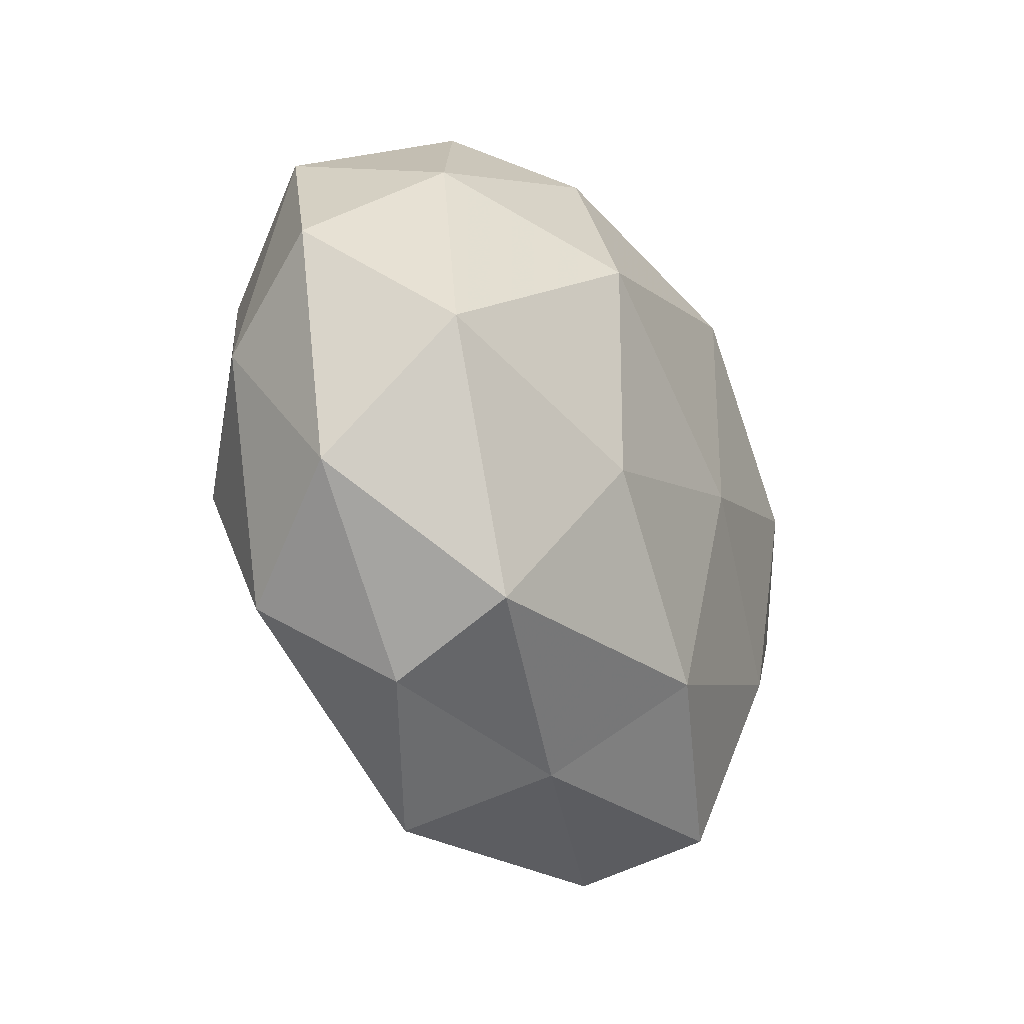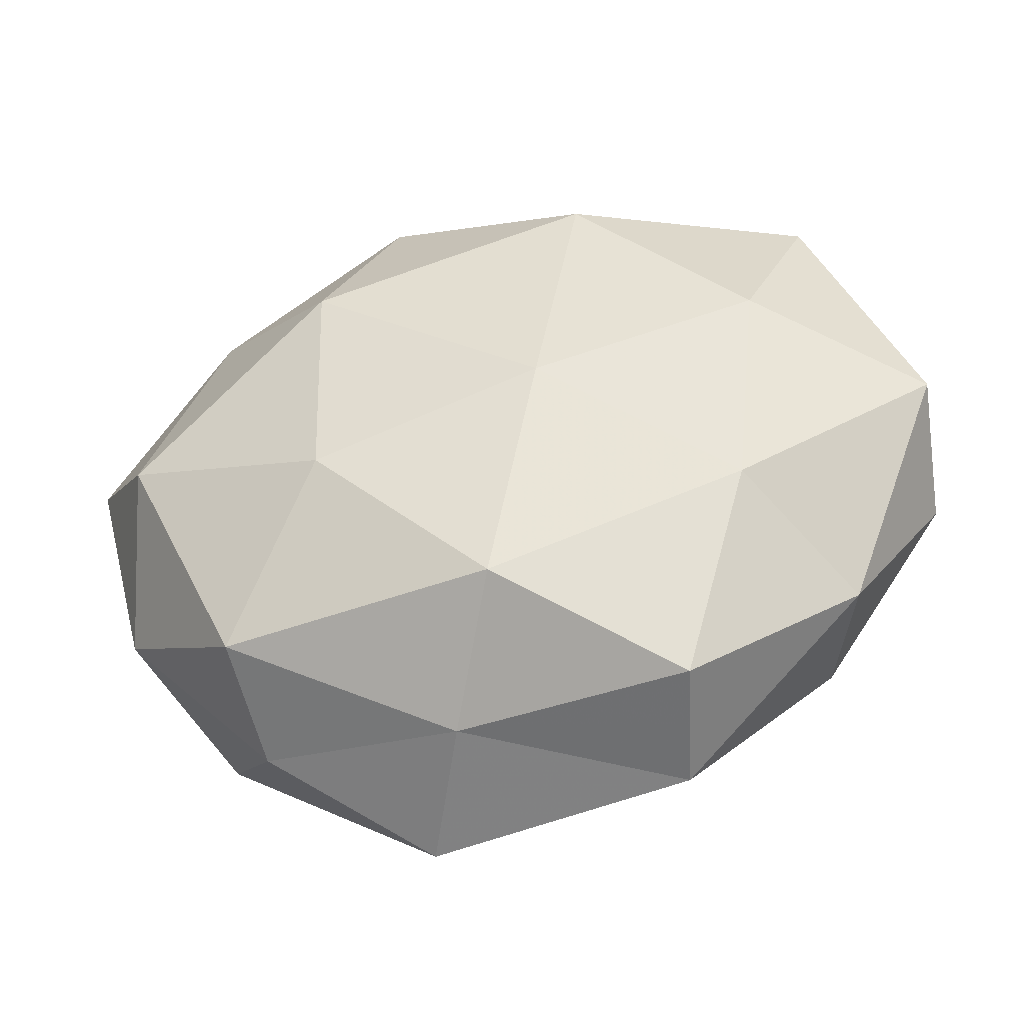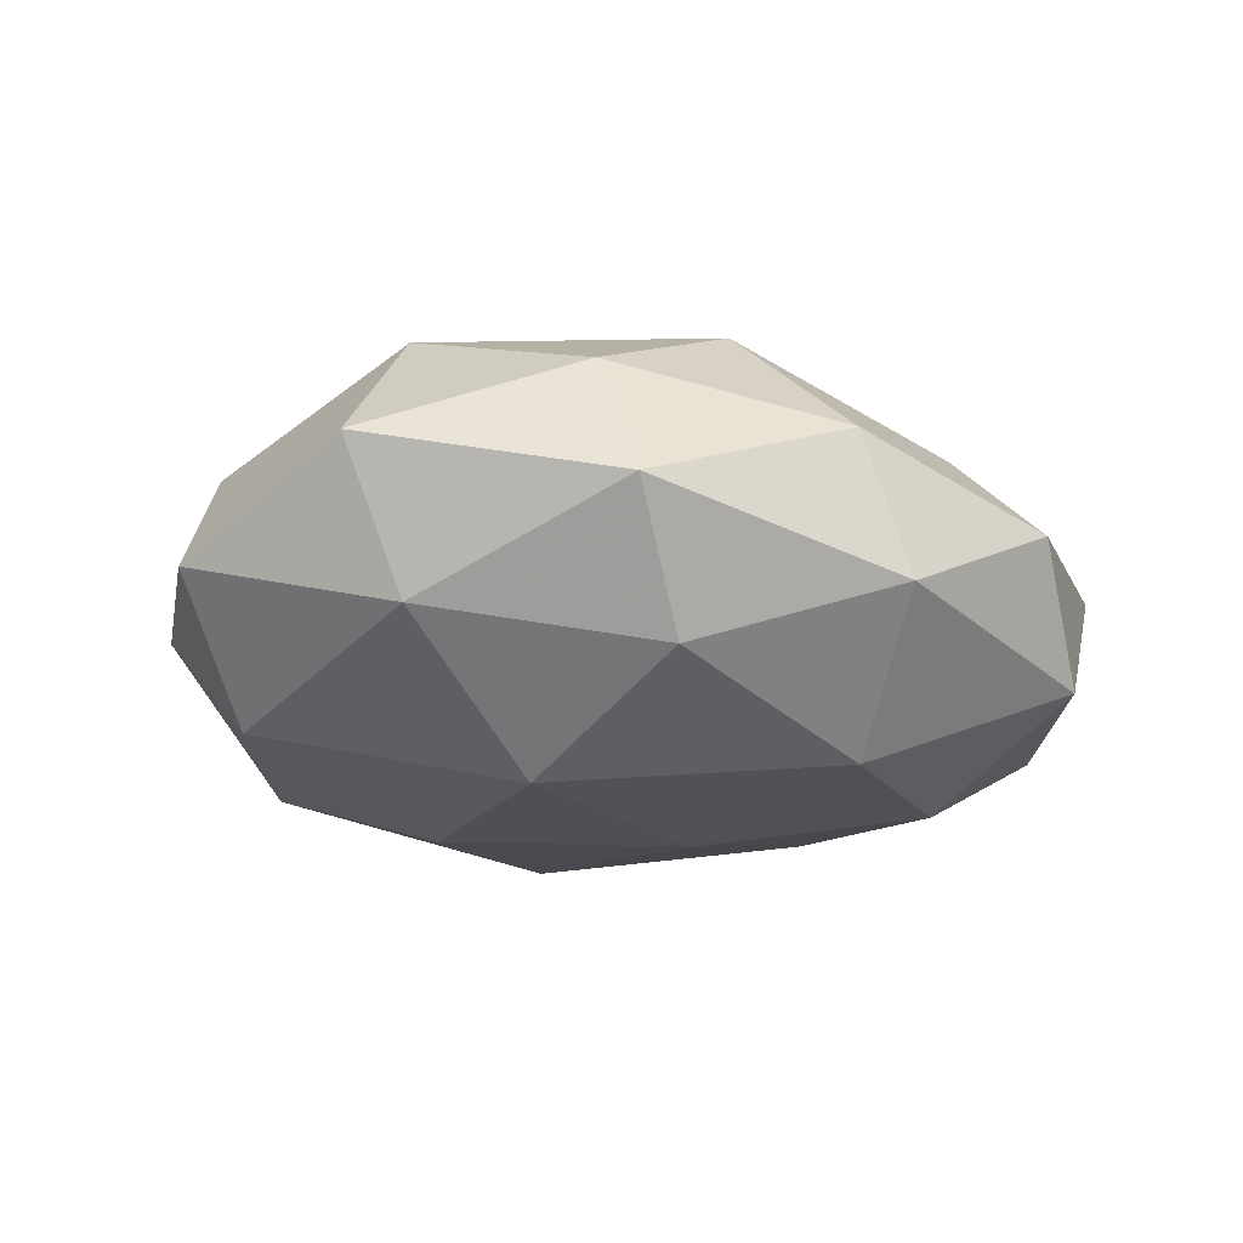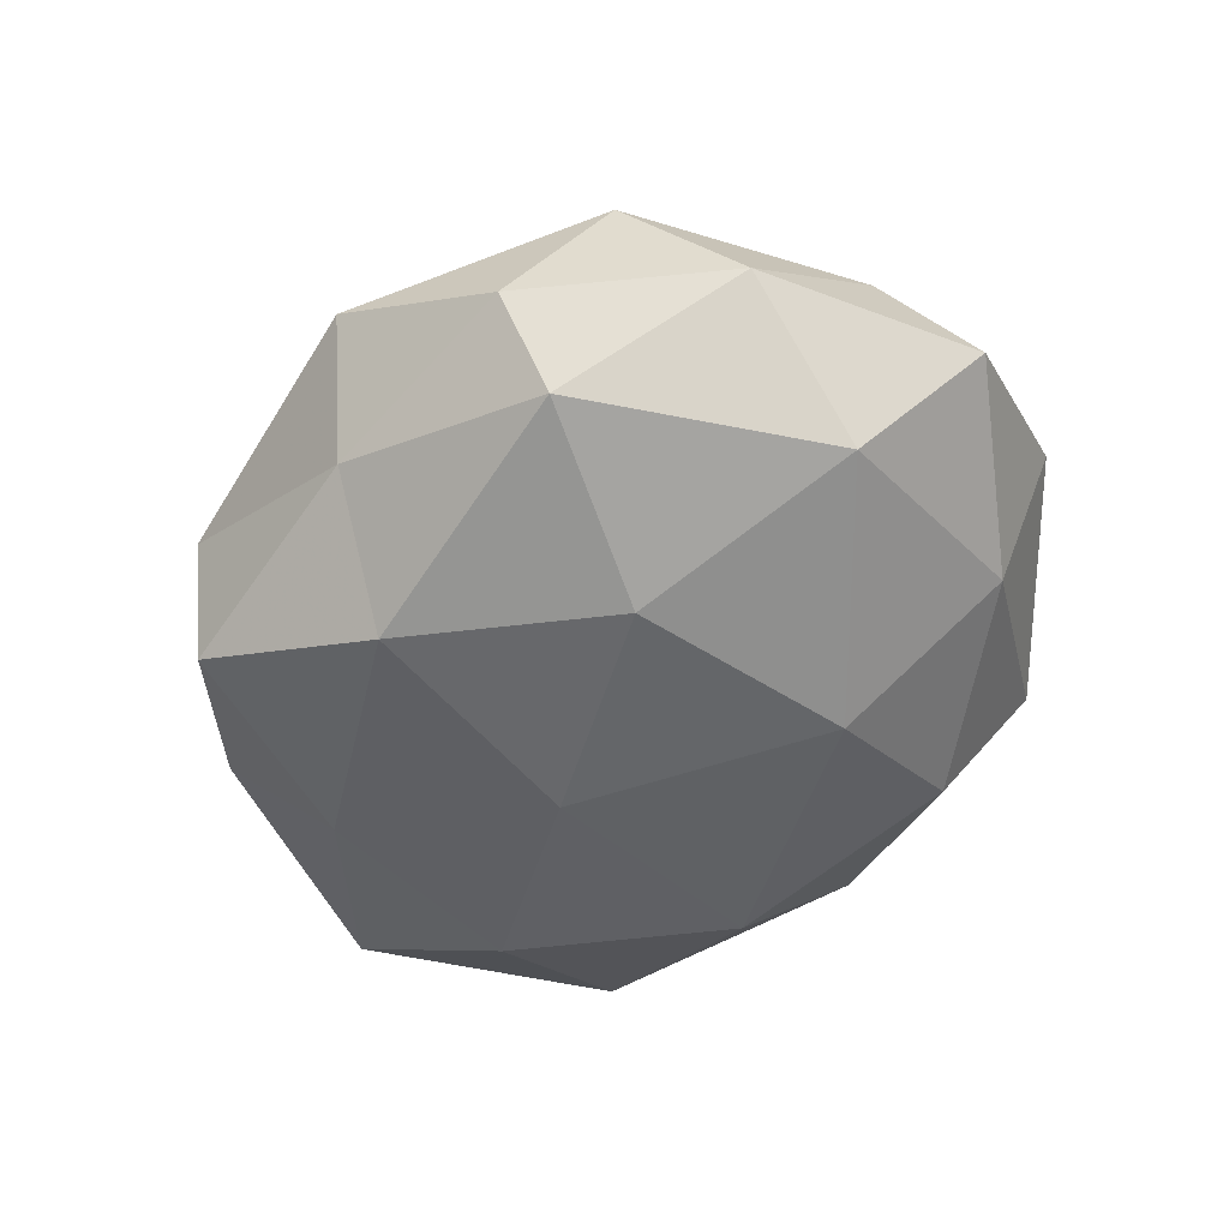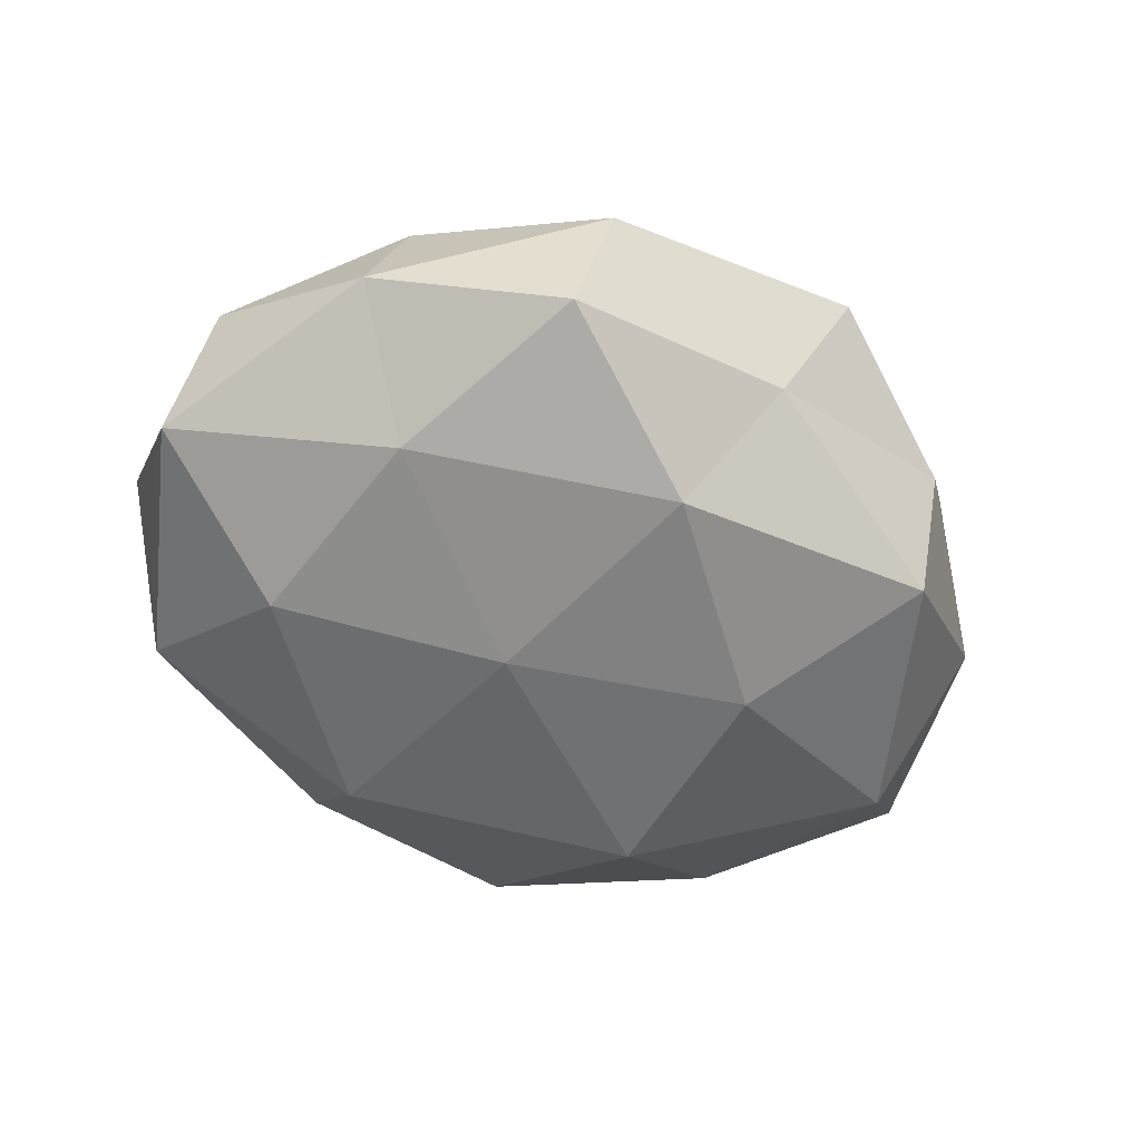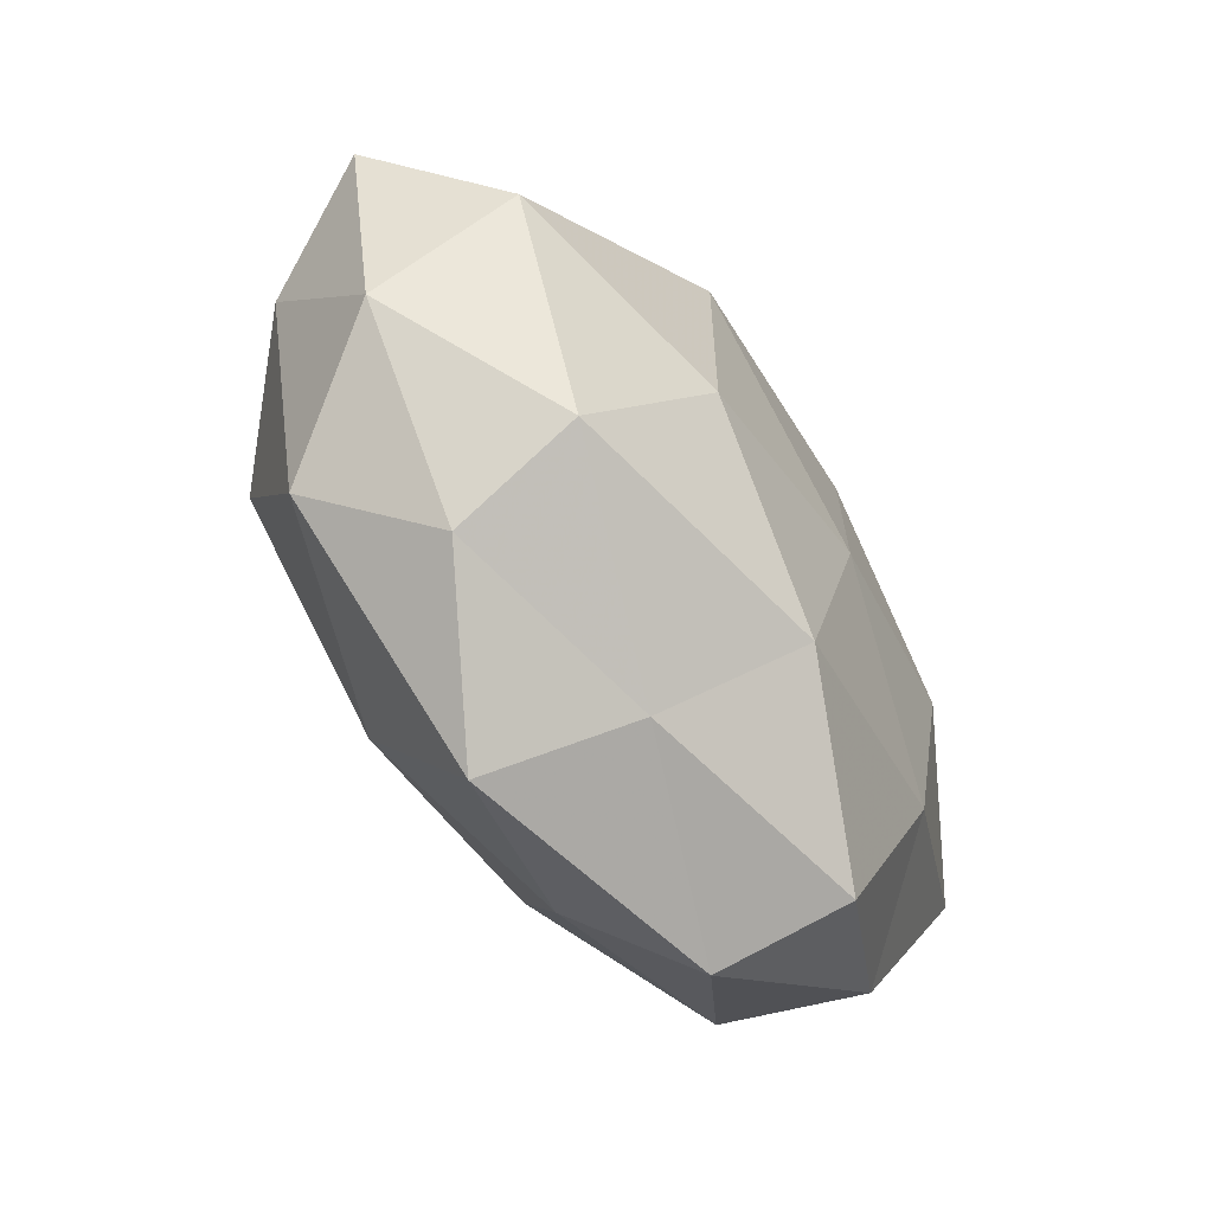
<metadata>
{"format":"obj","ext":"obj","renderer":"f3d","projection":"perspective","resolution":1024,"background":"white","views":[{"elev":-28.6,"azim":121.1,"up":"+Y"},{"elev":-41.4,"azim":-166.2,"up":"+Y"},{"elev":-20.2,"azim":154.7,"up":"+Z"},{"elev":-52.0,"azim":54.4,"up":"+Z"},{"elev":-53.8,"azim":-31.1,"up":"+Z"},{"elev":-63.3,"azim":124.3,"up":"+Y"}]}
</metadata>
<code>
v -0.03192 -0.01766 -0.01839
v 0.02988 -0.03731 -0.002164
v -0.01397 0.02741 -0.02261
v 0.001593 0.029 0.0231
v 0.01191 0.03688 -0.01614
v 0.01218 -0.02711 0.02154
v 0.02159 0.03804 0.01262
v -0.0515 0.01747 0.004605
v -0.03232 0.03764 0.002674
v -0.04132 0.02826 -0.0111
v -0.05305 -0.008865 0.00501
v 0.03893 -0.02873 0.01108
v -0.05448 -0.0006377 -0.009657
v 0.03501 -0.009461 0.0218
v 0.03065 -0.03093 -0.01693
v -0.006161 0.04256 0.00852
v -0.043 0.0005637 0.01812
v 0.02005 0.04477 -0.00211
v -0.03497 0.007724 -0.02081
v 0.0446 0.0273 0.00468
v -0.02349 -0.04124 -0.01277
v -0.0116 -0.03464 0.01491
v 0.04864 -0.0008512 0.009152
v 0.01813 -0.01121 -0.02524
v -0.04276 -0.02707 -0.004012
v 0.0484 -0.01819 -0.004025
v 0.04427 -0.002131 -0.01865
v -0.02052 -0.04526 0.002452
v 0.01877 0.01603 -0.02576
v -0.01826 -0.01627 0.0242
v 0.00483 -0.04099 -0.007538
v -0.01982 0.01014 0.02668
v -0.02787 0.02583 0.01528
v 0.03414 0.01786 0.02065
v -0.008981 -0.001858 -0.02495
v 0.008627 0.000433 0.02704
v 0.0116 -0.04696 0.008527
v -0.03738 -0.02641 0.01207
v 0.03667 0.02506 -0.01175
v 0.05501 0.007811 -0.004882
v -0.002478 -0.0299 -0.02224
v -0.0119 0.04307 -0.007704
f 9 10 8
f 10 13 8
f 8 13 11
f 12 14 6
f 16 4 7
f 8 11 17
f 16 7 18
f 10 3 19
f 13 19 1
f 10 19 13
f 18 7 20
f 12 23 14
f 13 1 25
f 11 13 25
f 25 1 21
f 2 26 12
f 2 15 26
f 26 23 12
f 15 24 27
f 15 27 26
f 21 28 25
f 3 5 29
f 27 24 29
f 22 6 30
f 2 31 15
f 31 28 21
f 32 17 30
f 9 8 33
f 33 4 16
f 9 33 16
f 8 17 33
f 33 32 4
f 33 17 32
f 7 4 34
f 34 20 7
f 14 23 34
f 23 20 34
f 35 1 19
f 19 3 35
f 3 29 35
f 35 29 24
f 6 14 36
f 6 36 30
f 4 32 36
f 30 36 32
f 4 36 34
f 34 36 14
f 2 12 37
f 12 6 37
f 37 6 22
f 37 22 28
f 2 37 31
f 37 28 31
f 17 11 38
f 25 38 11
f 28 22 38
f 28 38 25
f 17 38 30
f 30 38 22
f 5 18 39
f 18 20 39
f 39 29 5
f 27 29 39
f 23 40 20
f 26 40 23
f 26 27 40
f 39 20 40
f 40 27 39
f 41 21 1
f 15 41 24
f 31 41 15
f 31 21 41
f 41 1 35
f 24 41 35
f 42 5 3
f 42 3 10
f 9 42 10
f 9 16 42
f 42 18 5
f 16 18 42

</code>
